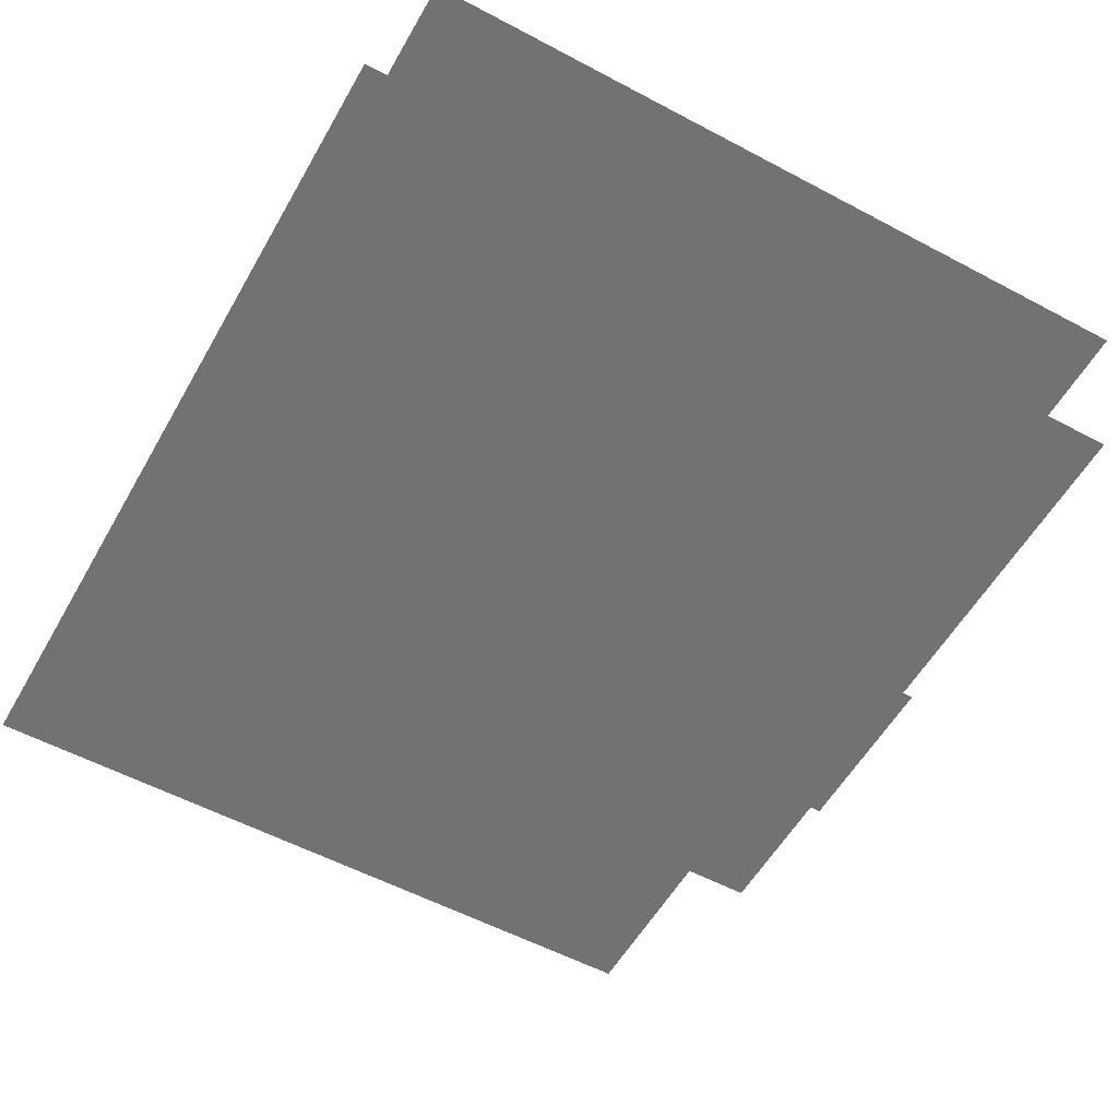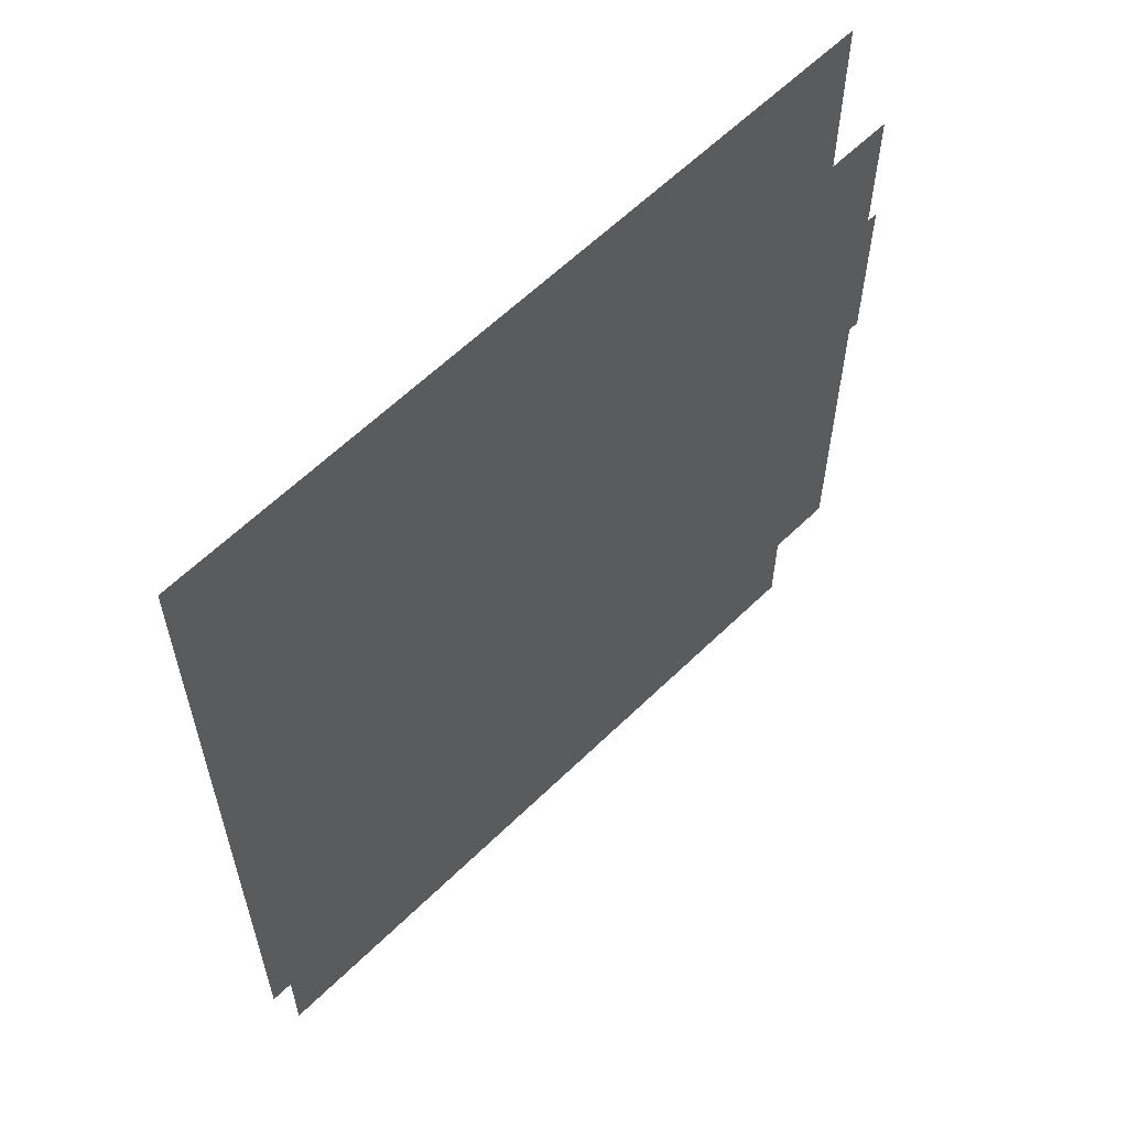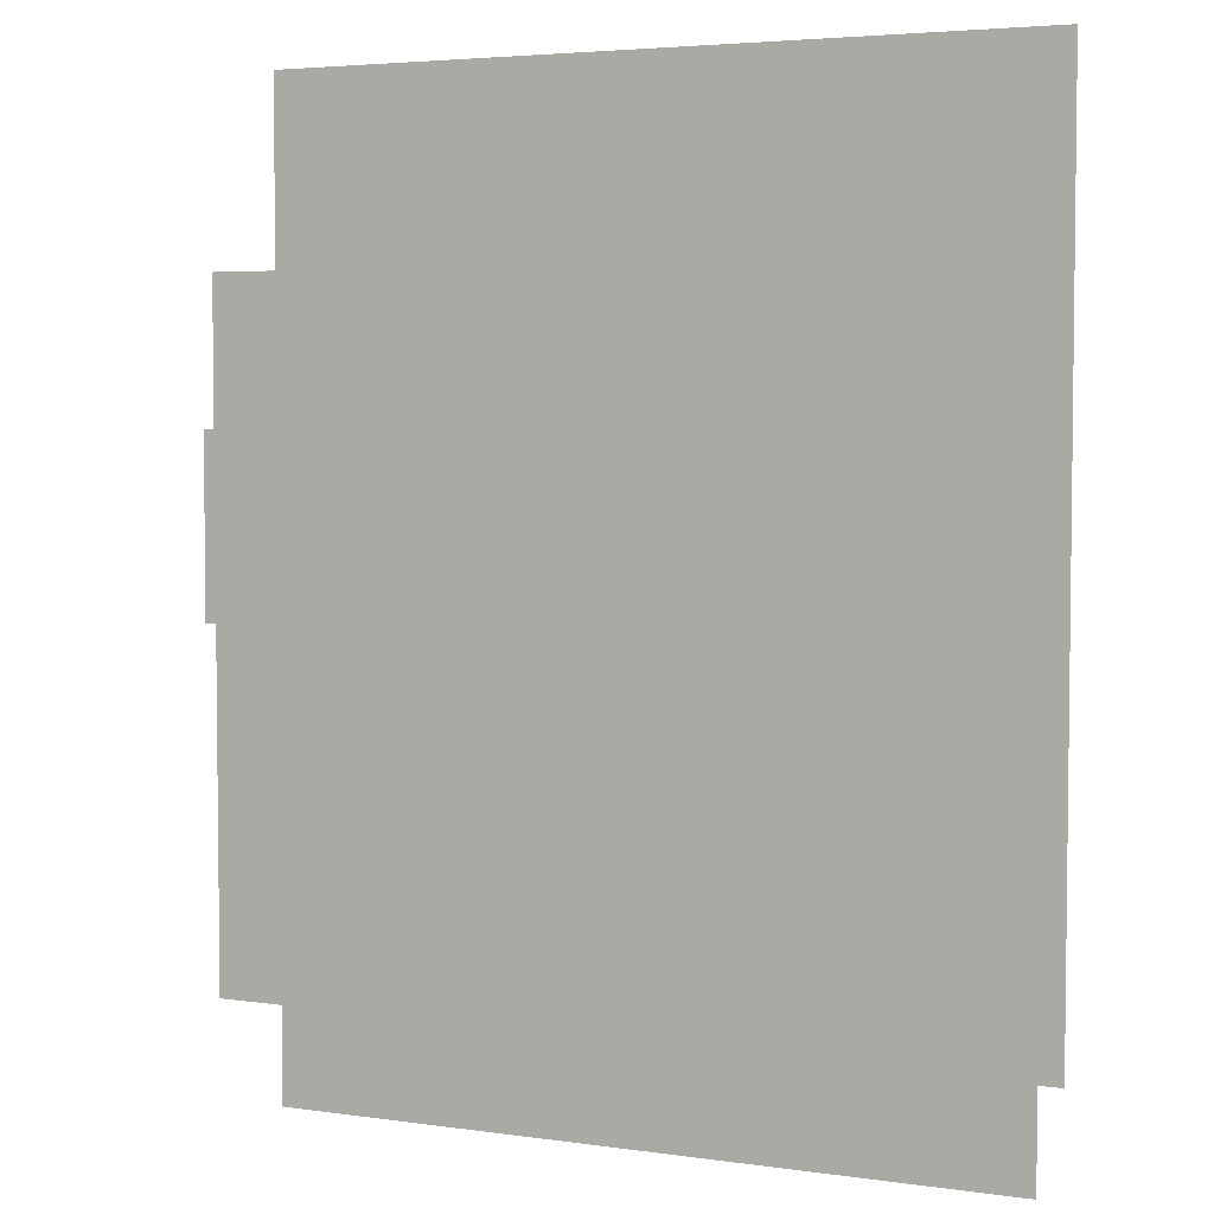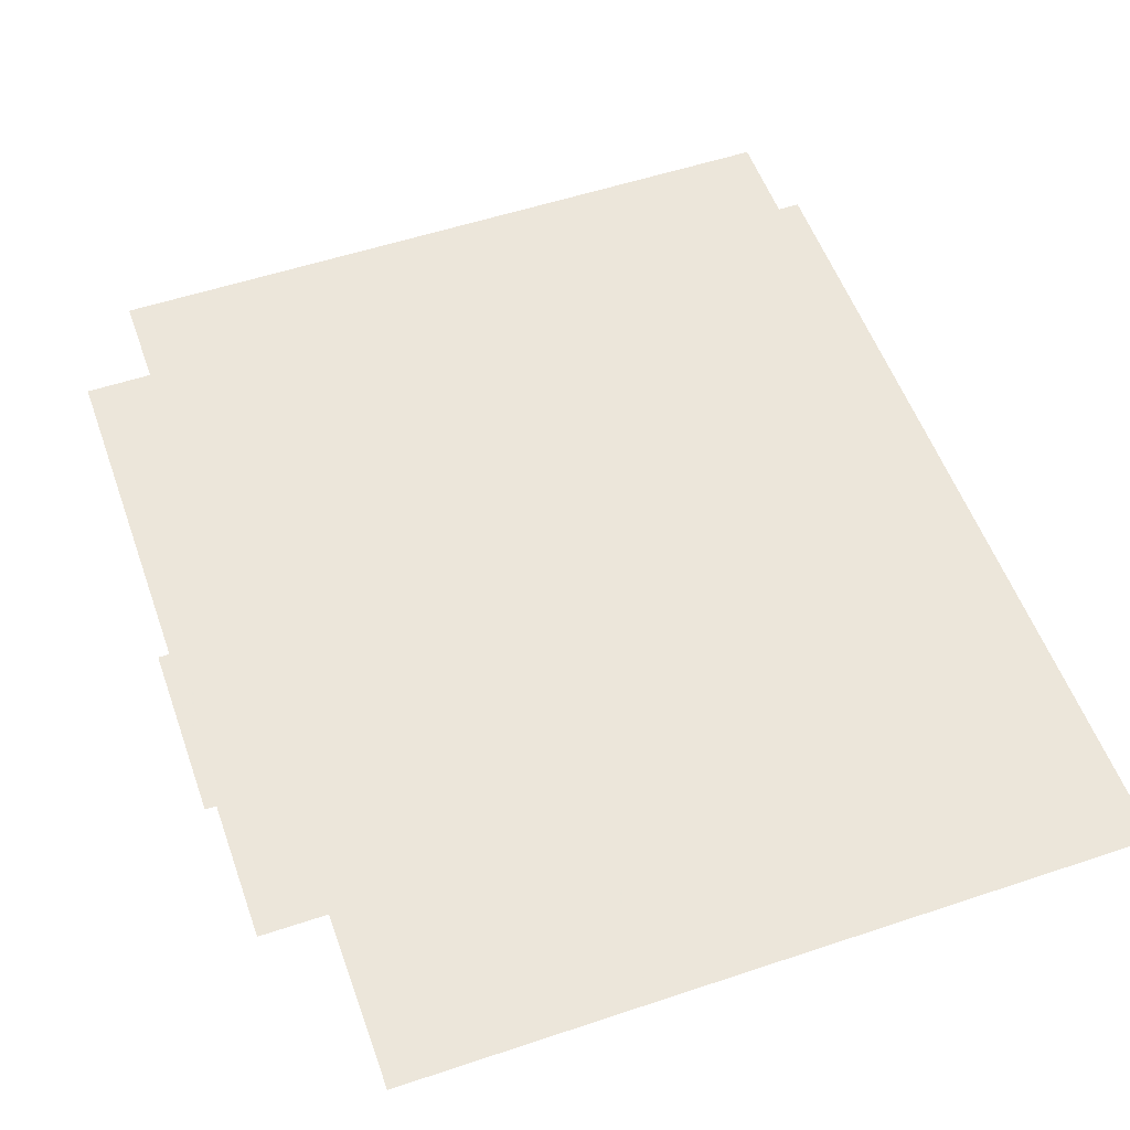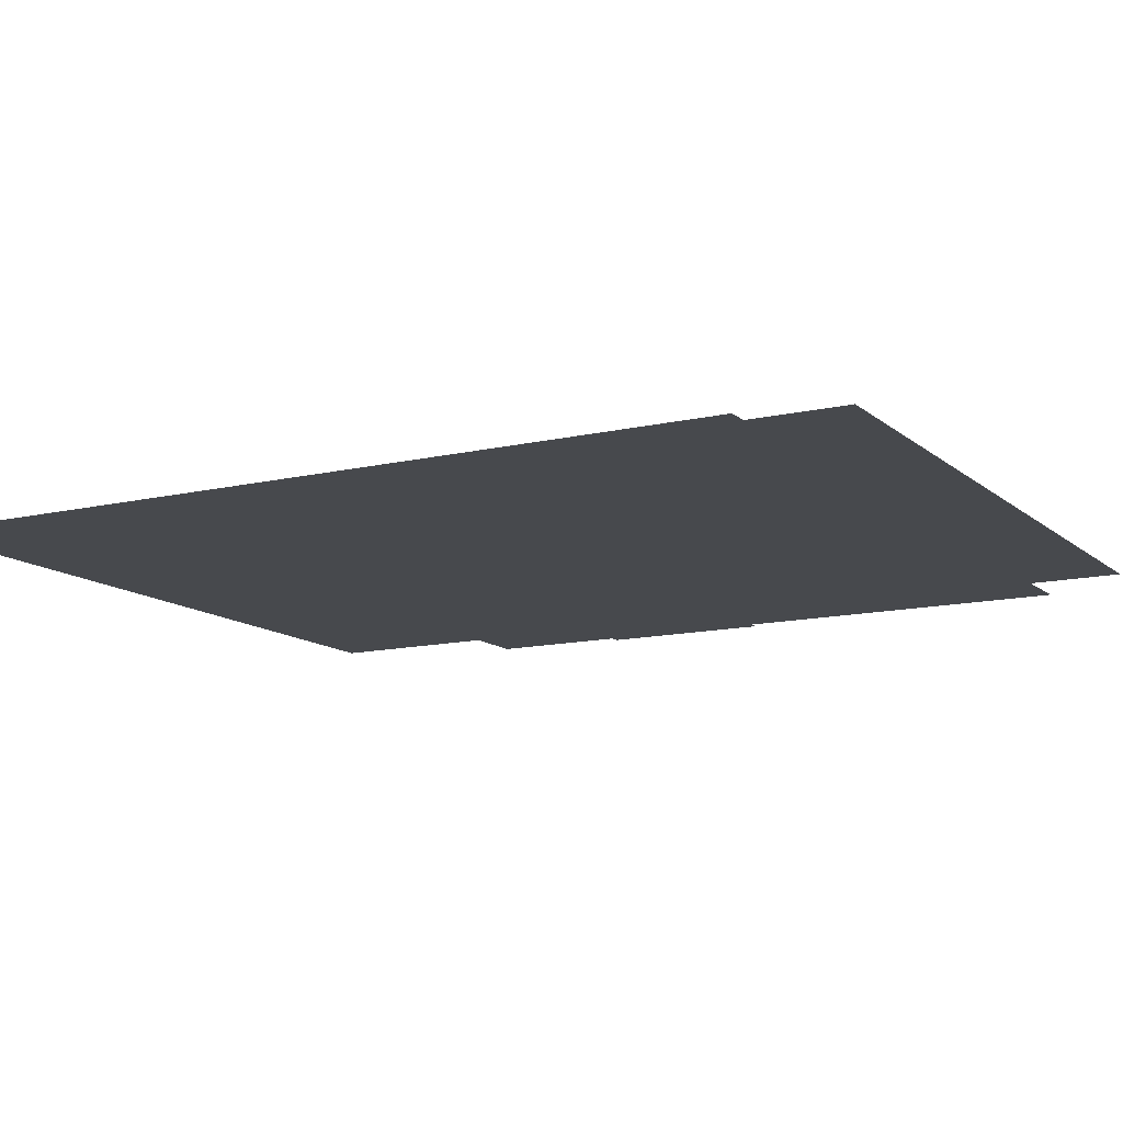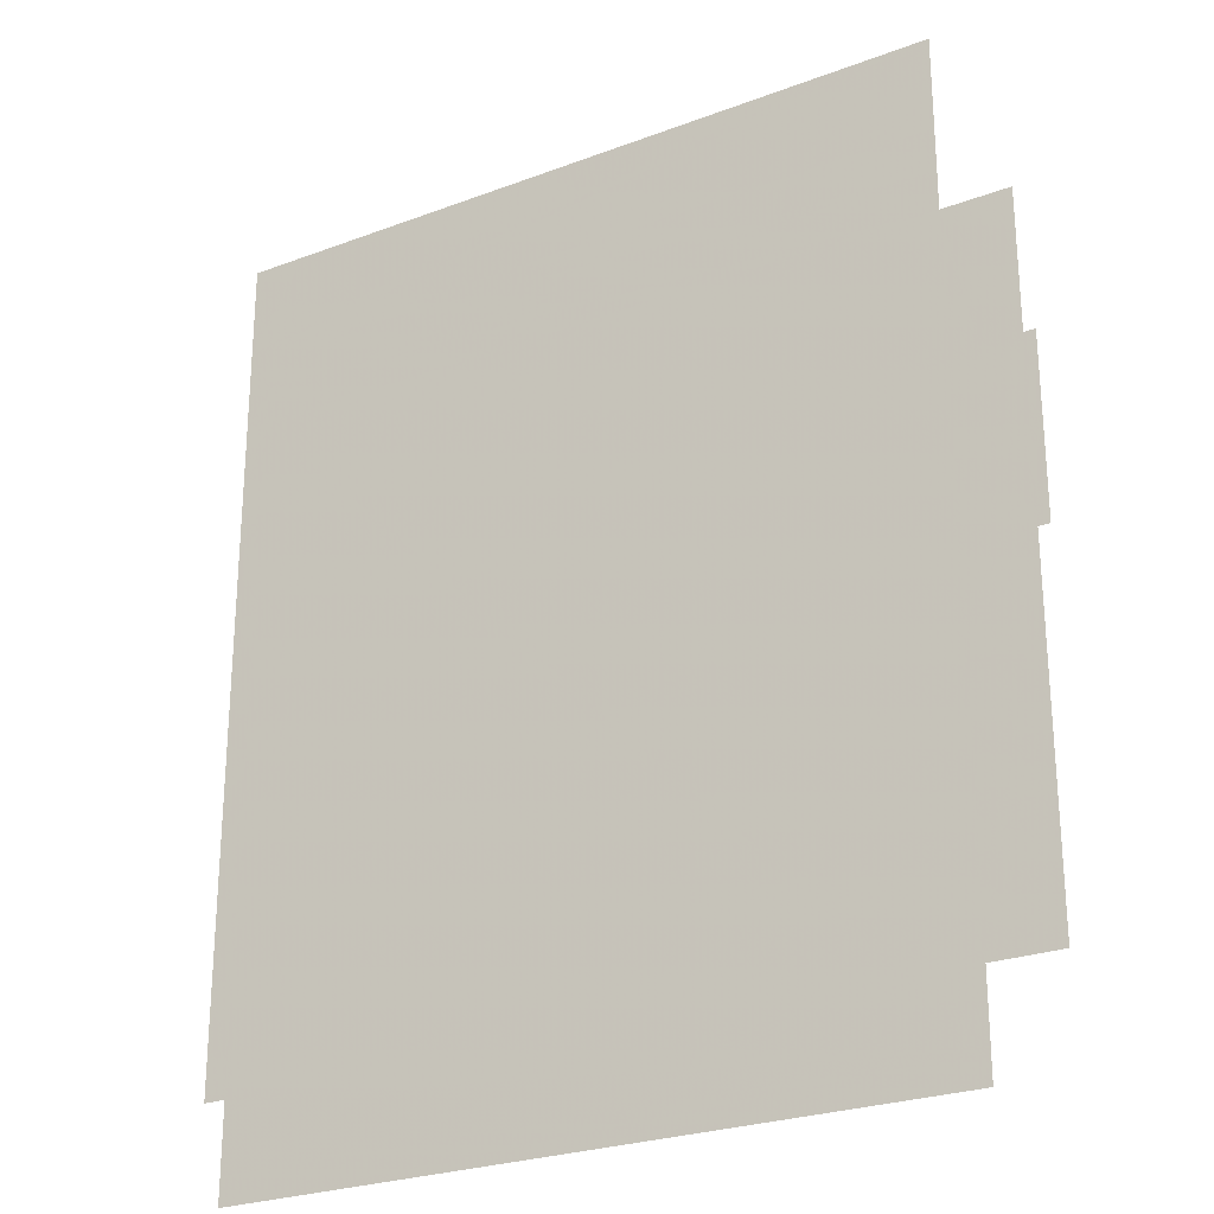
<metadata>
{"format":"obj","ext":"obj","renderer":"f3d","projection":"perspective","resolution":1024,"background":"white","views":[{"elev":-55.6,"azim":150.7,"up":"+Y"},{"elev":61.0,"azim":135.2,"up":"+Z"},{"elev":4.3,"azim":25.0,"up":"+Z"},{"elev":54.6,"azim":-19.5,"up":"+Y"},{"elev":-12.4,"azim":118.9,"up":"+Y"},{"elev":-25.8,"azim":-149.0,"up":"+Z"}]}
</metadata>
<code>
v -646 -140 -2002
v -646 -140 -1978
v -646 -140 -1738
v -646 -140 -2002
v -646 -140 -1738
v -390 -140 -1738
v -646 -140 -2002
v -390 -140 -1738
v -390 -140 -1978
v -646 -140 -2002
v -390 -140 -1978
v -390 -140 -2002
v -382 -140 -1738
v -382 -140 -1978
v -390 -140 -1978
v -382 -140 -1738
v -390 -140 -1978
v -390 -140 -1738
v -670 -140 -1861
v -670 -140 -1853
v -670 -140 -1799
v -670 -140 -1861
v -670 -140 -1799
v -670 -140 -1789
v -670 -140 -1861
v -670 -140 -1789
v -670 -140 -1781
v -670 -140 -1861
v -670 -140 -1781
v -670 -140 -1778
v -670 -140 -1861
v -670 -140 -1778
v -670 -140 -1738
v -670 -140 -1861
v -670 -140 -1738
v -646 -140 -1738
v -670 -140 -1861
v -646 -140 -1738
v -646 -140 -1978
v -670 -140 -1861
v -646 -140 -1978
v -670 -140 -1978
v -674 -140 -1789
v -670 -140 -1789
v -670 -140 -1799
v -674 -140 -1789
v -670 -140 -1799
v -670 -140 -1853
v -674 -140 -1789
v -670 -140 -1853
v -674 -140 -1853
v -646 -140 -2002
v -390 -140 -2002
v -390 -140 -2012
v -646 -140 -2002
v -390 -140 -2012
v -646 -140 -2012
v -382 -140 -1708
v -382 -140 -1724
v -390 -140 -1724
v -382 -140 -1708
v -390 -140 -1724
v -646 -140 -1724
v -382 -140 -1708
v -646 -140 -1724
v -646 -140 -1708
v -382 -140 -1708
v -646 -140 -1708
v -646 -140 -1674
v -382 -140 -1708
v -646 -140 -1674
v -620 -140 -1674
v -382 -140 -1708
v -620 -140 -1674
v -556 -140 -1674
v -382 -140 -1708
v -556 -140 -1674
v -402.4 -140 -1674
v -382 -140 -1708
v -402.4 -140 -1674
v -382 -140 -1674
v -646 -140 -1738
v -646 -140 -1724
v -390 -140 -1724
v -646 -140 -1738
v -390 -140 -1724
v -390 -140 -1738
v -382 -140 -1738
v -390 -140 -1738
v -390 -140 -1724
v -382 -140 -1738
v -390 -140 -1724
v -382 -140 -1724
f 1 2 3
f 4 5 6
f 7 8 9
f 10 11 12
f 13 14 15
f 16 17 18
f 19 20 21
f 22 23 24
f 25 26 27
f 28 29 30
f 31 32 33
f 34 35 36
f 37 38 39
f 40 41 42
f 43 44 45
f 46 47 48
f 49 50 51
f 52 53 54
f 55 56 57
f 58 59 60
f 61 62 63
f 64 65 66
f 67 68 69
f 70 71 72
f 73 74 75
f 76 77 78
f 79 80 81
f 82 83 84
f 85 86 87
f 88 89 90
f 91 92 93

</code>
